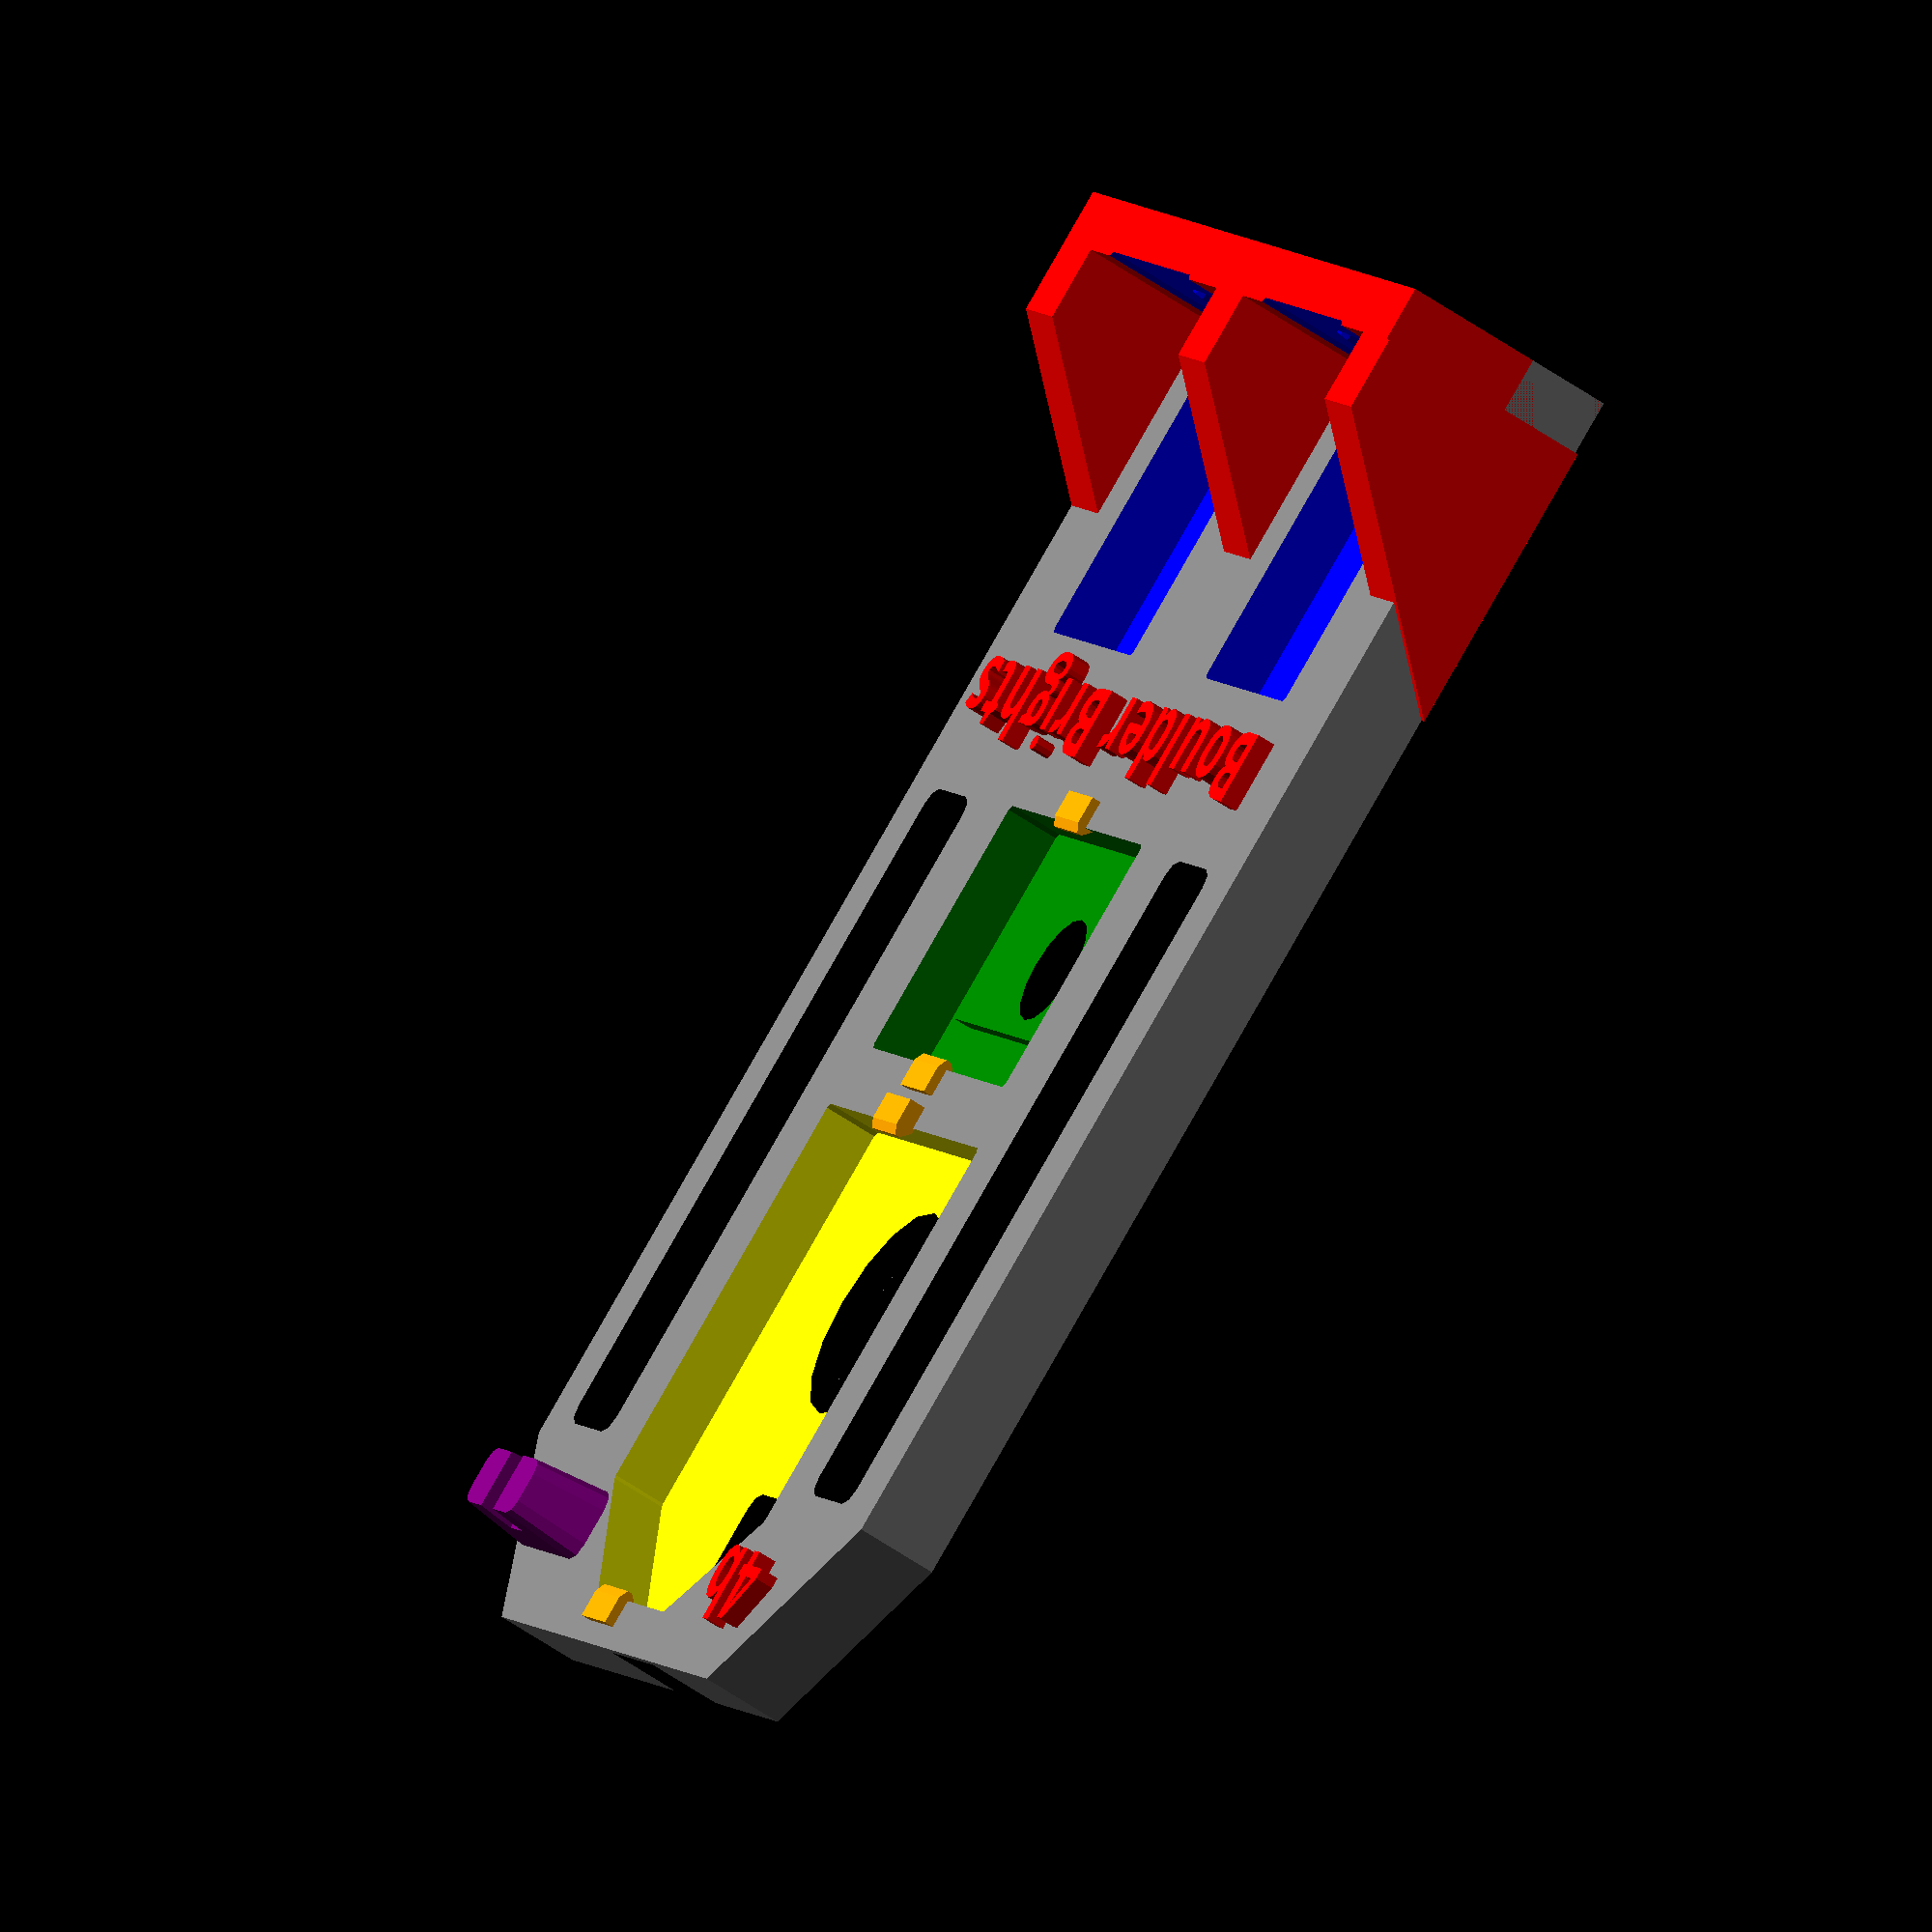
<openscad>
tol=0.25;
extra=4;


difference(){   // cut the board and components out of baseplate

union(){        // union baseplate and switch mounts    
    // Base 1 plate
    B1p=[ [0,0], [55,0], [55,70], [45,80],
    [10,80], [0,70] ];
    translate([0,0,0]) color("gray")
    linear_extrude(height=4.5)
    polygon(points=B1p);

    // Switch mounts
    translate ([0,0,0]) color("red") 
        linear_extrude(height=12) 
        square(size=[55, 3]);
        
    ps1=[ [0,0], [16,0], [16,12], [12,12] ];

    translate ([4,19,0]) color("red") 
    rotate([90,0,-90]) linear_extrude(height=4.5) polygon(points=ps1);
    translate ([29,19,0]) color("red") 
    rotate([90,0,-90]) linear_extrude(height=4.5) polygon(points=ps1);
    translate ([55,19,0]) color("red") 
    rotate([90,0,-90]) linear_extrude(height=4.5) polygon(points=ps1);
    
    // tab for photocell
    translate([44,74,4.5]) color("purple") 
    difference(){
        linear_extrude(height=4,scale=0.8) 
        offset(r=1, $fn=8) square(size=[8,2],center=true);
        translate([-1,-2,2]) linear_extrude(height=4) 
        square(size=[2,6]);
    }    
}
    
// Xbee
translate([15,49,1.5]) color("yellow") {
pxb=[ [0,0], [25,0], [25,22], [18,28], [7,28], [0,22] ];
    linear_extrude(height=8) 
    offset(r=tol)
     polygon(points=pxb);
}
translate([21.5,70,-2]) color("black") {
    linear_extrude(height=6) 
    offset(r=1, $fn=8) square(size=[5,12]);
}

// Mic
translate([16.5,31,1.5]) color("green") {
    difference(){
        linear_extrude(height=6) 
        offset(r=tol)
         square(size=[22, 14]);
            
        linear_extrude(height=1) 
         offset(r=-3)
          square(size=[22, 14]);
    } 
}

// Wire Pass-thru also lightweighting
translate([46,32,-2]) color("black") {
    linear_extrude(height=8) 
    offset(r=1,$fn=8) square(size=[4.5,36]);
}
translate([5,32,-2]) color("black") {
    linear_extrude(height=8) 
    offset(r=1, $fn=8) square(size=[4.5,36]);
}

// popouts for boards
translate([25,38,-2]) color("black") 
    cylinder(r=3,h=8,$fn=16);
translate([25,58,-2]) color("black") 
    cylinder(r=6,h=8,$fn=16);
    
// switch cutouts
translate([8,3,1.5]) color("blue"){
    union(){
        // switch body including solder lug clearance
        linear_extrude(height=12) 
        offset(r=tol)
         square(size=[13, 18]);
        
        translate([6.5,0,5]) rotate([90,0,0]) cylinder(r=3.2,h=10,$fn=22);
    }
}
translate([34,3,1]) color("blue"){
    union(){
        // switch body including solder lug clearance
        linear_extrude(height=12) 
        offset(r=tol)
         square(size=[13, 18]);
        
        translate([6.5,0,5]) rotate([90,0,0]) cylinder(r=3.2,h=10,$fn=22);
    }
}



} // end of diffence

// add text
translate ([8,75,4]) color("red") 
    linear_extrude(height=1.5){
    text("4b", font = "Open Sans:style=Bold", size=4,halign="left",valign="center",spacing=1.1);
    }

translate ([5,25,4]) color("red") 
    linear_extrude(height=1.5){
    text("Boulder Brights", font = "Open Sans:style=Bold", size=4,halign="left",valign="center",spacing=1.1);
    }


pt1=[ [0,0], [0.5,0.5], [0.5,0.75], [0,1], [-1.5,1], [-1.5,0] ];
// retainer tabs green
translate([30,45.3,4]) color("orange") {
    rotate([90,0,-90]) linear_extrude(height=4) polygon(points=pt1);
}
translate([26,30.7,4]) color("orange") {
    rotate([90,0,90]) linear_extrude(height=4) polygon(points=pt1);
}
// retainer tabs yellow
translate([32,77.3,4]) color("orange") {
    rotate([90,0,-90]) linear_extrude(height=4) polygon(points=pt1);
}
translate([26,49,4.4]) color("orange") {
    rotate([90,0,90]) linear_extrude(height=4) polygon(points=pt1);
}



</openscad>
<views>
elev=58.1 azim=238.6 roll=54.4 proj=o view=wireframe
</views>
